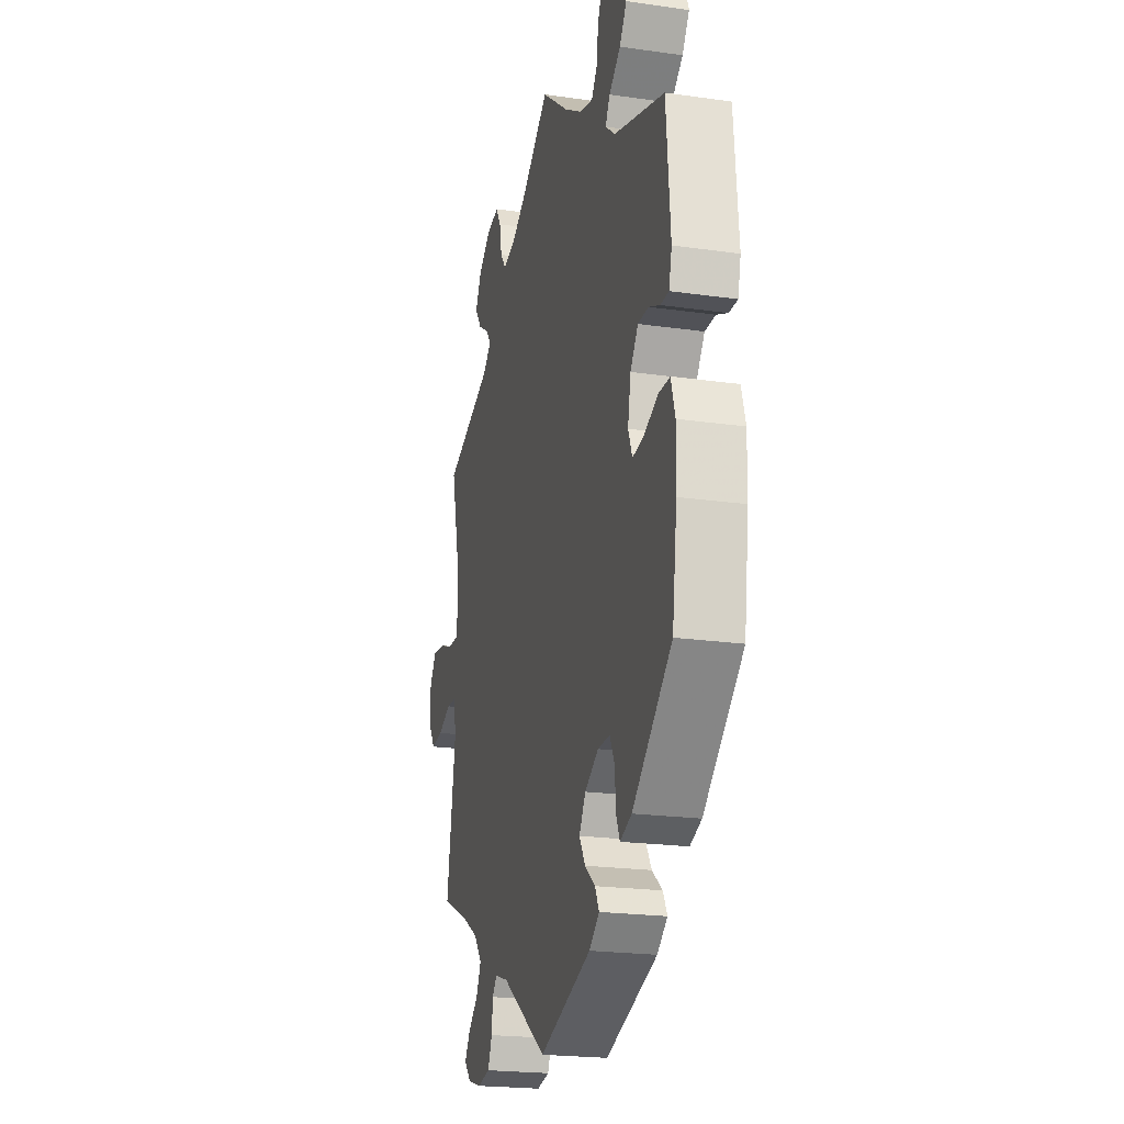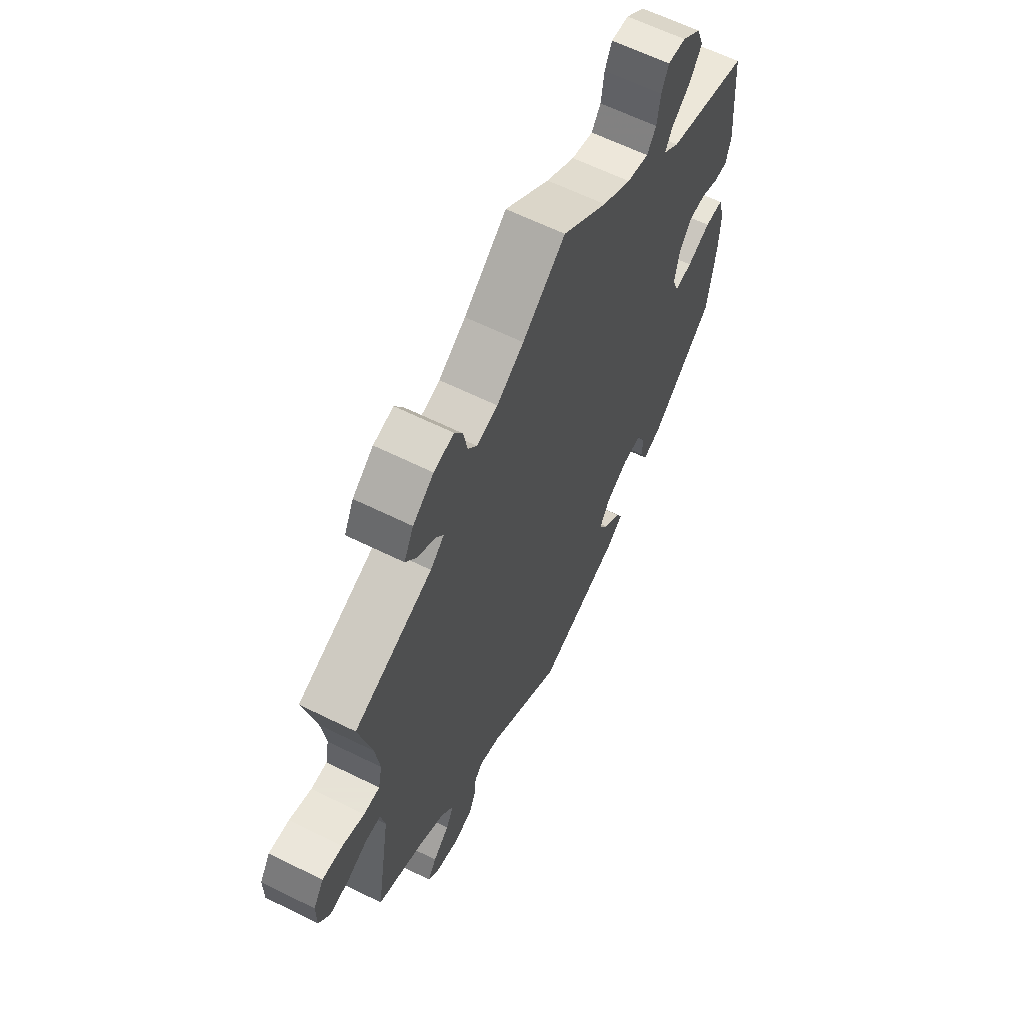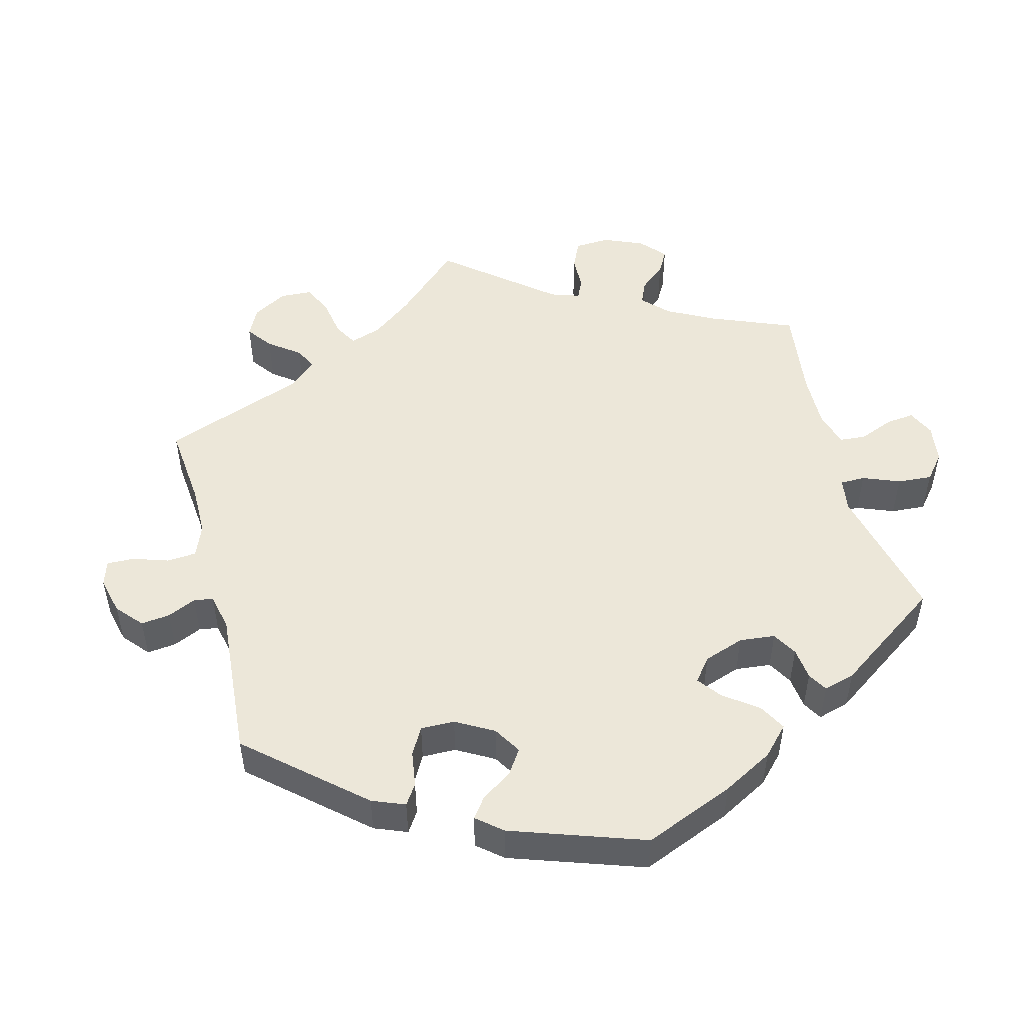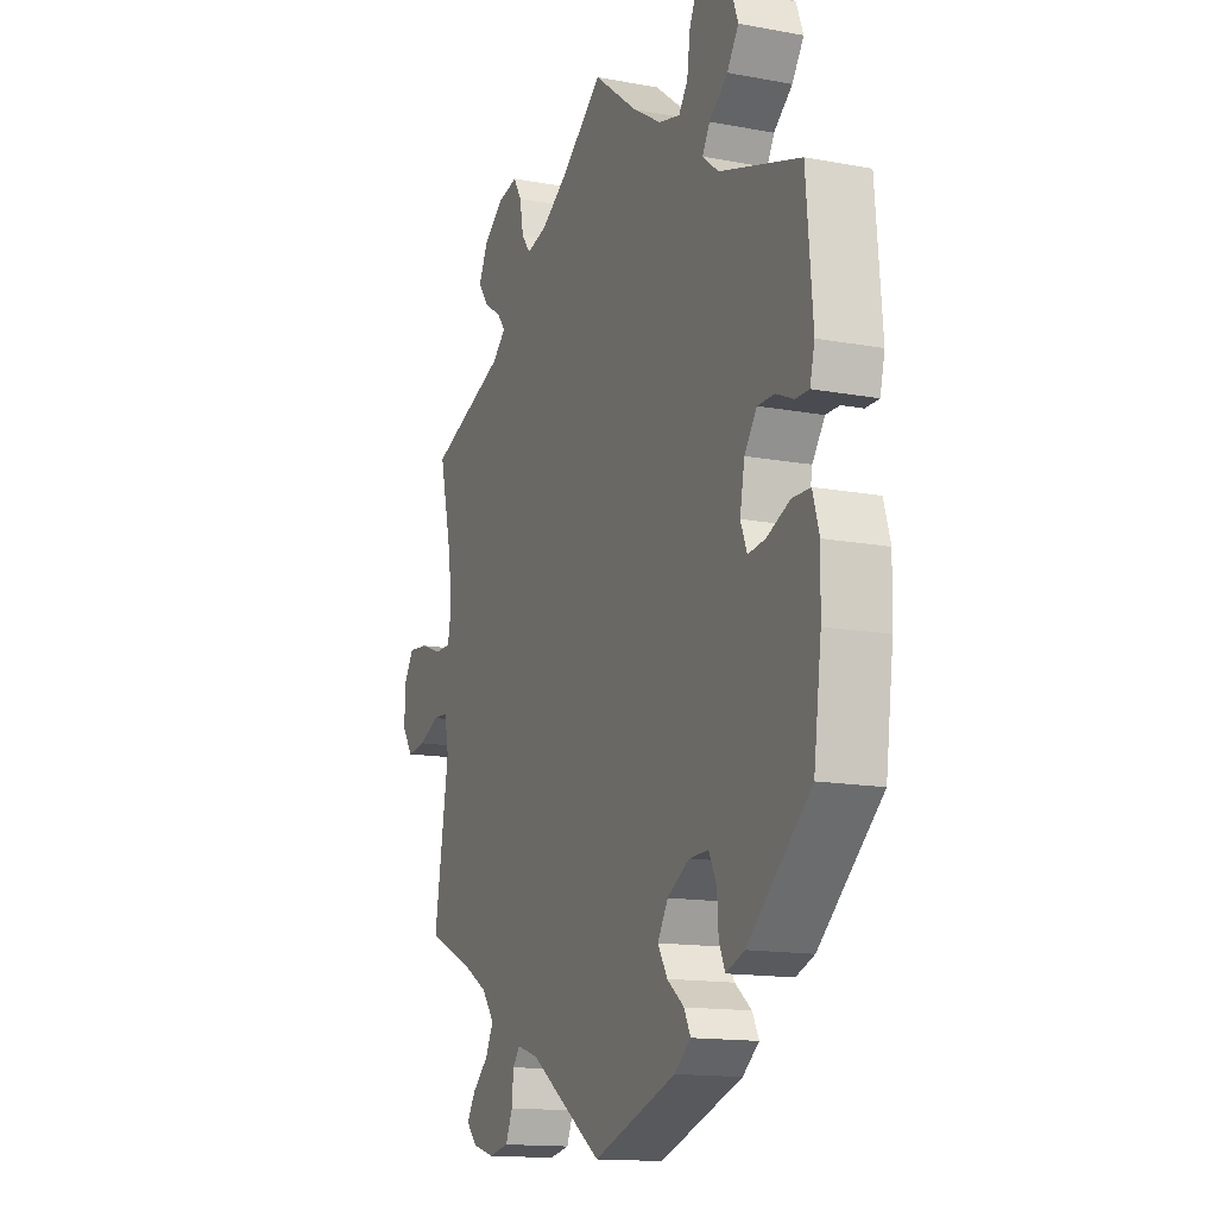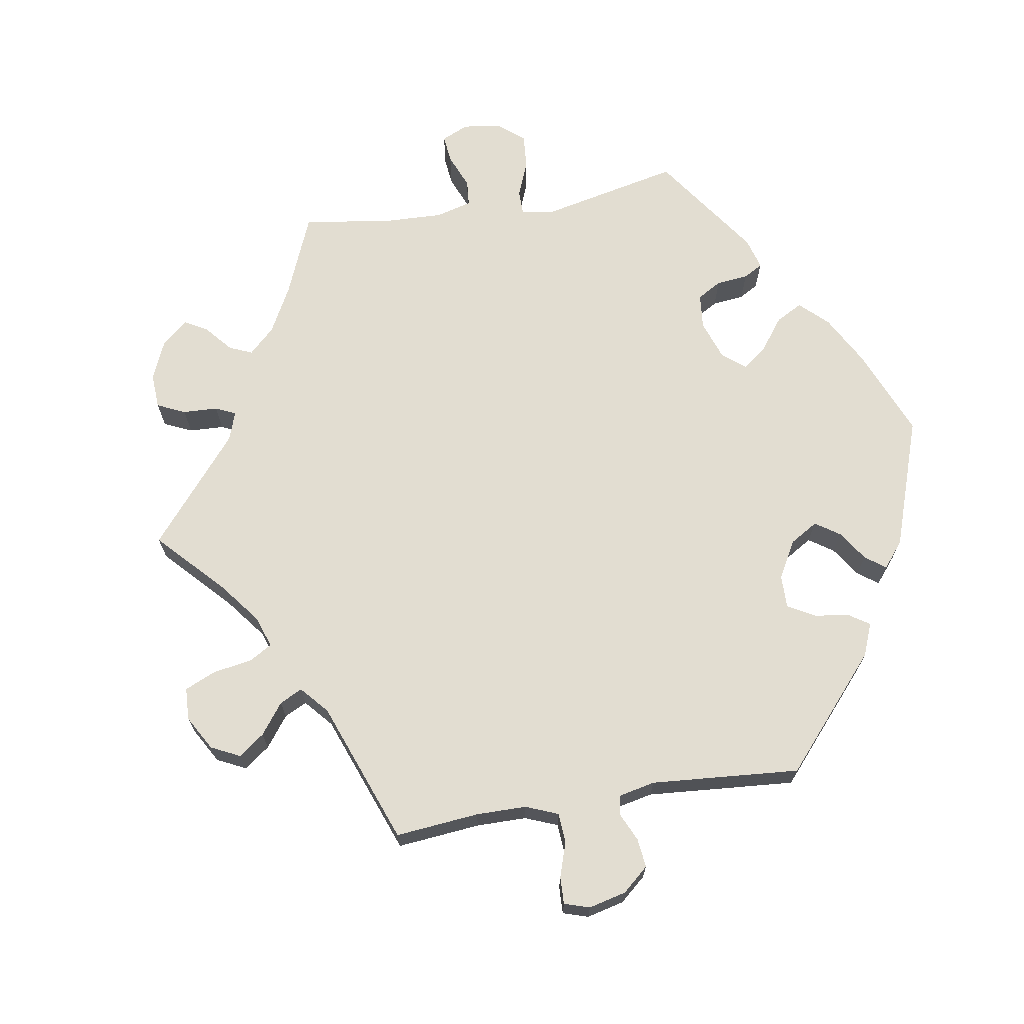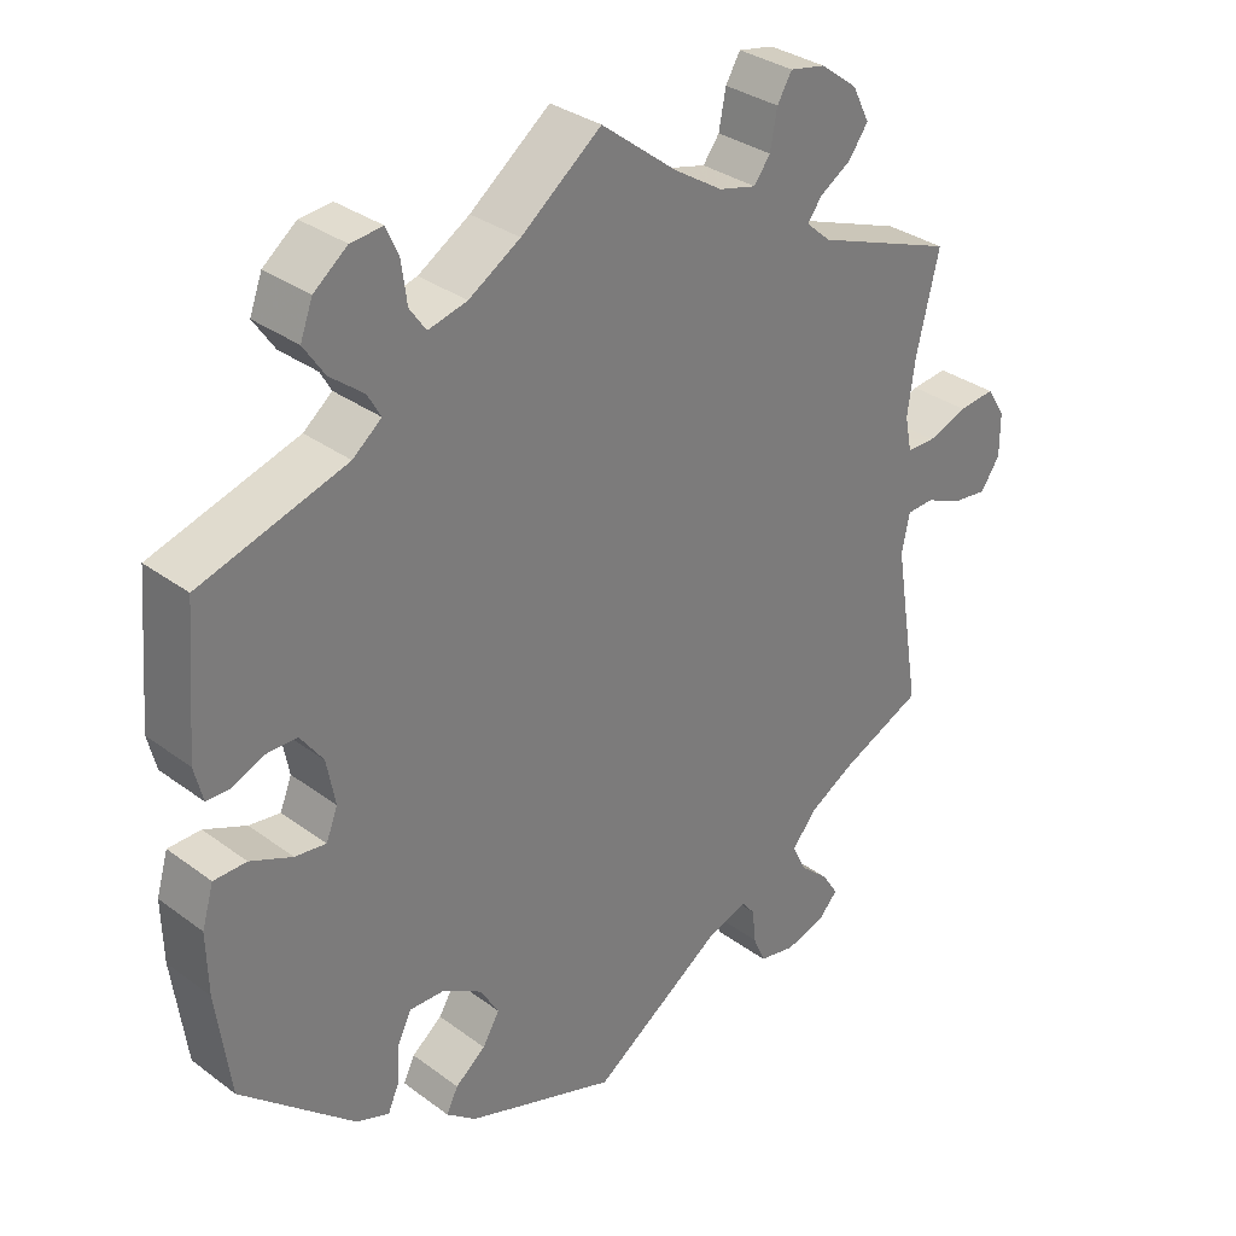
<metadata>
{"format":"obj","ext":"obj","renderer":"f3d","projection":"perspective","resolution":1024,"background":"white","views":[{"elev":-21.4,"azim":-104.2,"up":"+Z"},{"elev":62.8,"azim":116.6,"up":"+Z"},{"elev":49.8,"azim":-134.6,"up":"+Y"},{"elev":-14.4,"azim":-112.2,"up":"+Z"},{"elev":68.4,"azim":140.7,"up":"+Y"},{"elev":32.4,"azim":-44.2,"up":"+Z"}]}
</metadata>
<code>
v 0.098 0.07 0.502
v 0.16 0.07 0.463
v 0.208 0.07 0.451
v 0.229 0.07 0.479
v 0.238 0.07 0.527
v 0.257 0.07 0.559
v 0.303 0.07 0.55
v 0.351 0.07 0.514
v 0.373 0.07 0.47
v 0.348 0.07 0.435
v 0.307 0.07 0.409
v 0.289 0.07 0.384
v 0.321 0.07 0.356
v 0.501 0.07 0.289
v 0.472 0.07 0.168
v 0.462 0.07 0.096
v 0.471 0.07 0.051
v 0.508 0.07 0.051
v 0.559 0.07 0.07
v 0.606 0.07 0.075
v 0.63 0.07 0.037
v 0.63 0.07 -0.018
v 0.605 0.07 -0.055
v 0.561 0.07 -0.05
v 0.512 0.07 -0.029
v 0.477 0.07 -0.031
v 0.467 0.07 -0.081
v 0.501 0.07 -0.289
v 0.395 0.07 -0.337
v 0.335 0.07 -0.372
v 0.305 0.07 -0.41
v 0.323 0.07 -0.447
v 0.361 0.07 -0.481
v 0.381 0.07 -0.513
v 0.356 0.07 -0.54
v 0.305 0.07 -0.555
v 0.258 0.07 -0.546
v 0.242 0.07 -0.509
v 0.238 0.07 -0.466
v 0.221 0.07 -0.445
v 0.171 0.07 -0.461
v 0 0.07 -0.578
v -0.194 0.07 -0.512
v -0.232 0.07 -0.482
v -0.217 0.07 -0.452
v -0.178 0.07 -0.421
v -0.156 0.07 -0.384
v -0.18 0.07 -0.344
v -0.231 0.07 -0.314
v -0.276 0.07 -0.313
v -0.294 0.07 -0.35
v -0.297 0.07 -0.4
v -0.311 0.07 -0.432
v -0.354 0.07 -0.416
v -0.5 0.07 -0.289
v -0.518 0.07 -0.156
v -0.52 0.07 -0.077
v -0.505 0.07 -0.026
v -0.463 0.07 -0.025
v -0.409 0.07 -0.048
v -0.369 0.07 -0.053
v -0.354 0.07 -0.015
v -0.365 0.07 0.043
v -0.394 0.07 0.083
v -0.433 0.07 0.083
v -0.474 0.07 0.065
v -0.505 0.07 0.065
v -0.516 0.07 0.109
v -0.501 0.07 0.288
v -0.313 0.07 0.347
v -0.276 0.07 0.377
v -0.293 0.07 0.407
v -0.336 0.07 0.441
v -0.363 0.07 0.481
v -0.347 0.07 0.524
v -0.304 0.07 0.558
v -0.263 0.07 0.562
v -0.247 0.07 0.526
v -0.24 0.07 0.474
v -0.219 0.07 0.444
v -0.169 0.07 0.457
v -0.103 0.07 0.498
v 0 0.07 0.578
v 0.098 0 0.502
v 0.16 0 0.463
v 0.208 0 0.451
v 0.229 0 0.479
v 0.238 0 0.527
v 0.257 0 0.559
v 0.303 0 0.55
v 0.351 0 0.514
v 0.373 0 0.47
v 0.348 0 0.435
v 0.307 0 0.409
v 0.289 0 0.384
v 0.321 0 0.356
v 0.501 0 0.289
v 0.472 0 0.168
v 0.462 0 0.096
v 0.471 0 0.051
v 0.508 0 0.051
v 0.559 0 0.07
v 0.606 0 0.075
v 0.63 0 0.037
v 0.63 0 -0.018
v 0.605 0 -0.055
v 0.561 0 -0.05
v 0.512 0 -0.029
v 0.477 0 -0.031
v 0.467 0 -0.081
v 0.501 0 -0.289
v 0.395 0 -0.337
v 0.335 0 -0.372
v 0.305 0 -0.41
v 0.323 0 -0.447
v 0.361 0 -0.481
v 0.381 0 -0.513
v 0.356 0 -0.54
v 0.305 0 -0.555
v 0.258 0 -0.546
v 0.242 0 -0.509
v 0.238 0 -0.466
v 0.221 0 -0.445
v 0.171 0 -0.461
v 0 0 -0.578
v -0.194 0 -0.512
v -0.232 0 -0.482
v -0.217 0 -0.452
v -0.178 0 -0.421
v -0.156 0 -0.384
v -0.18 0 -0.344
v -0.231 0 -0.314
v -0.276 0 -0.313
v -0.294 0 -0.35
v -0.297 0 -0.4
v -0.311 0 -0.432
v -0.354 0 -0.416
v -0.5 0 -0.289
v -0.518 0 -0.156
v -0.52 0 -0.077
v -0.505 0 -0.026
v -0.463 0 -0.025
v -0.409 0 -0.048
v -0.369 0 -0.053
v -0.354 0 -0.015
v -0.365 0 0.043
v -0.394 0 0.083
v -0.433 0 0.083
v -0.474 0 0.065
v -0.505 0 0.065
v -0.516 0 0.109
v -0.501 0 0.288
v -0.313 0 0.347
v -0.276 0 0.377
v -0.293 0 0.407
v -0.336 0 0.441
v -0.363 0 0.481
v -0.347 0 0.524
v -0.304 0 0.558
v -0.263 0 0.562
v -0.247 0 0.526
v -0.24 0 0.474
v -0.219 0 0.444
v -0.169 0 0.457
v -0.103 0 0.498
v 0 0 0.578
f 82 83 1
f 81 82 1 2
f 80 81 2 3
f 76 77 78 79
f 76 79 80
f 75 76 80
f 72 73 74 75
f 71 72 75 80
f 67 68 69 70
f 65 66 67 70
f 64 65 70 71
f 63 64 71 80
f 57 58 59 60
f 57 60 61
f 56 57 61
f 55 56 61
f 54 55 61
f 51 52 53 54
f 50 51 54 61
f 49 50 61 62
f 43 44 45 46
f 41 42 43 46
f 40 41 46 47
f 36 37 38 39
f 34 35 36 39
f 32 33 34 39
f 31 32 39 40
f 30 31 40 47
f 27 28 29
f 26 27 29 30
f 22 23 24 25
f 22 25 26
f 21 22 26
f 18 19 20 21
f 17 18 21 26
f 16 17 26 30
f 13 14 15
f 12 13 15 16
f 8 9 10 11
f 8 11 12
f 7 8 12
f 4 5 6 7
f 3 4 7 12
f 48 49 62 63
f 47 48 63 80
f 16 30 47 80
f 3 12 16 80
f 84 166 165
f 85 84 165 164
f 86 85 164 163
f 162 161 160 159
f 163 162 159
f 163 159 158
f 158 157 156 155
f 163 158 155 154
f 153 152 151 150
f 153 150 149 148
f 154 153 148 147
f 163 154 147 146
f 143 142 141 140
f 144 143 140
f 144 140 139
f 144 139 138
f 144 138 137
f 137 136 135 134
f 144 137 134 133
f 145 144 133 132
f 129 128 127 126
f 129 126 125 124
f 130 129 124 123
f 122 121 120 119
f 122 119 118 117
f 122 117 116 115
f 123 122 115 114
f 130 123 114 113
f 112 111 110
f 113 112 110 109
f 108 107 106 105
f 109 108 105
f 109 105 104
f 104 103 102 101
f 109 104 101 100
f 113 109 100 99
f 98 97 96
f 99 98 96 95
f 94 93 92 91
f 95 94 91
f 95 91 90
f 90 89 88 87
f 95 90 87 86
f 146 145 132 131
f 163 146 131 130
f 163 130 113 99
f 163 99 95 86
f 1 84 85 2
f 2 85 86 3
f 3 86 87 4
f 4 87 88 5
f 5 88 89 6
f 6 89 90 7
f 7 90 91 8
f 8 91 92 9
f 9 92 93 10
f 10 93 94 11
f 11 94 95 12
f 12 95 96 13
f 13 96 97 14
f 14 97 98 15
f 15 98 99 16
f 16 99 100 17
f 17 100 101 18
f 18 101 102 19
f 19 102 103 20
f 20 103 104 21
f 21 104 105 22
f 22 105 106 23
f 23 106 107 24
f 24 107 108 25
f 25 108 109 26
f 26 109 110 27
f 27 110 111 28
f 28 111 112 29
f 29 112 113 30
f 30 113 114 31
f 31 114 115 32
f 32 115 116 33
f 33 116 117 34
f 34 117 118 35
f 35 118 119 36
f 36 119 120 37
f 37 120 121 38
f 38 121 122 39
f 39 122 123 40
f 40 123 124 41
f 41 124 125 42
f 42 125 126 43
f 43 126 127 44
f 44 127 128 45
f 45 128 129 46
f 46 129 130 47
f 47 130 131 48
f 48 131 132 49
f 49 132 133 50
f 50 133 134 51
f 51 134 135 52
f 52 135 136 53
f 53 136 137 54
f 54 137 138 55
f 55 138 139 56
f 56 139 140 57
f 57 140 141 58
f 58 141 142 59
f 59 142 143 60
f 60 143 144 61
f 61 144 145 62
f 62 145 146 63
f 63 146 147 64
f 64 147 148 65
f 65 148 149 66
f 66 149 150 67
f 67 150 151 68
f 68 151 152 69
f 69 152 153 70
f 70 153 154 71
f 71 154 155 72
f 72 155 156 73
f 73 156 157 74
f 74 157 158 75
f 75 158 159 76
f 76 159 160 77
f 77 160 161 78
f 78 161 162 79
f 79 162 163 80
f 80 163 164 81
f 81 164 165 82
f 82 165 166 83
f 83 166 84 1

</code>
